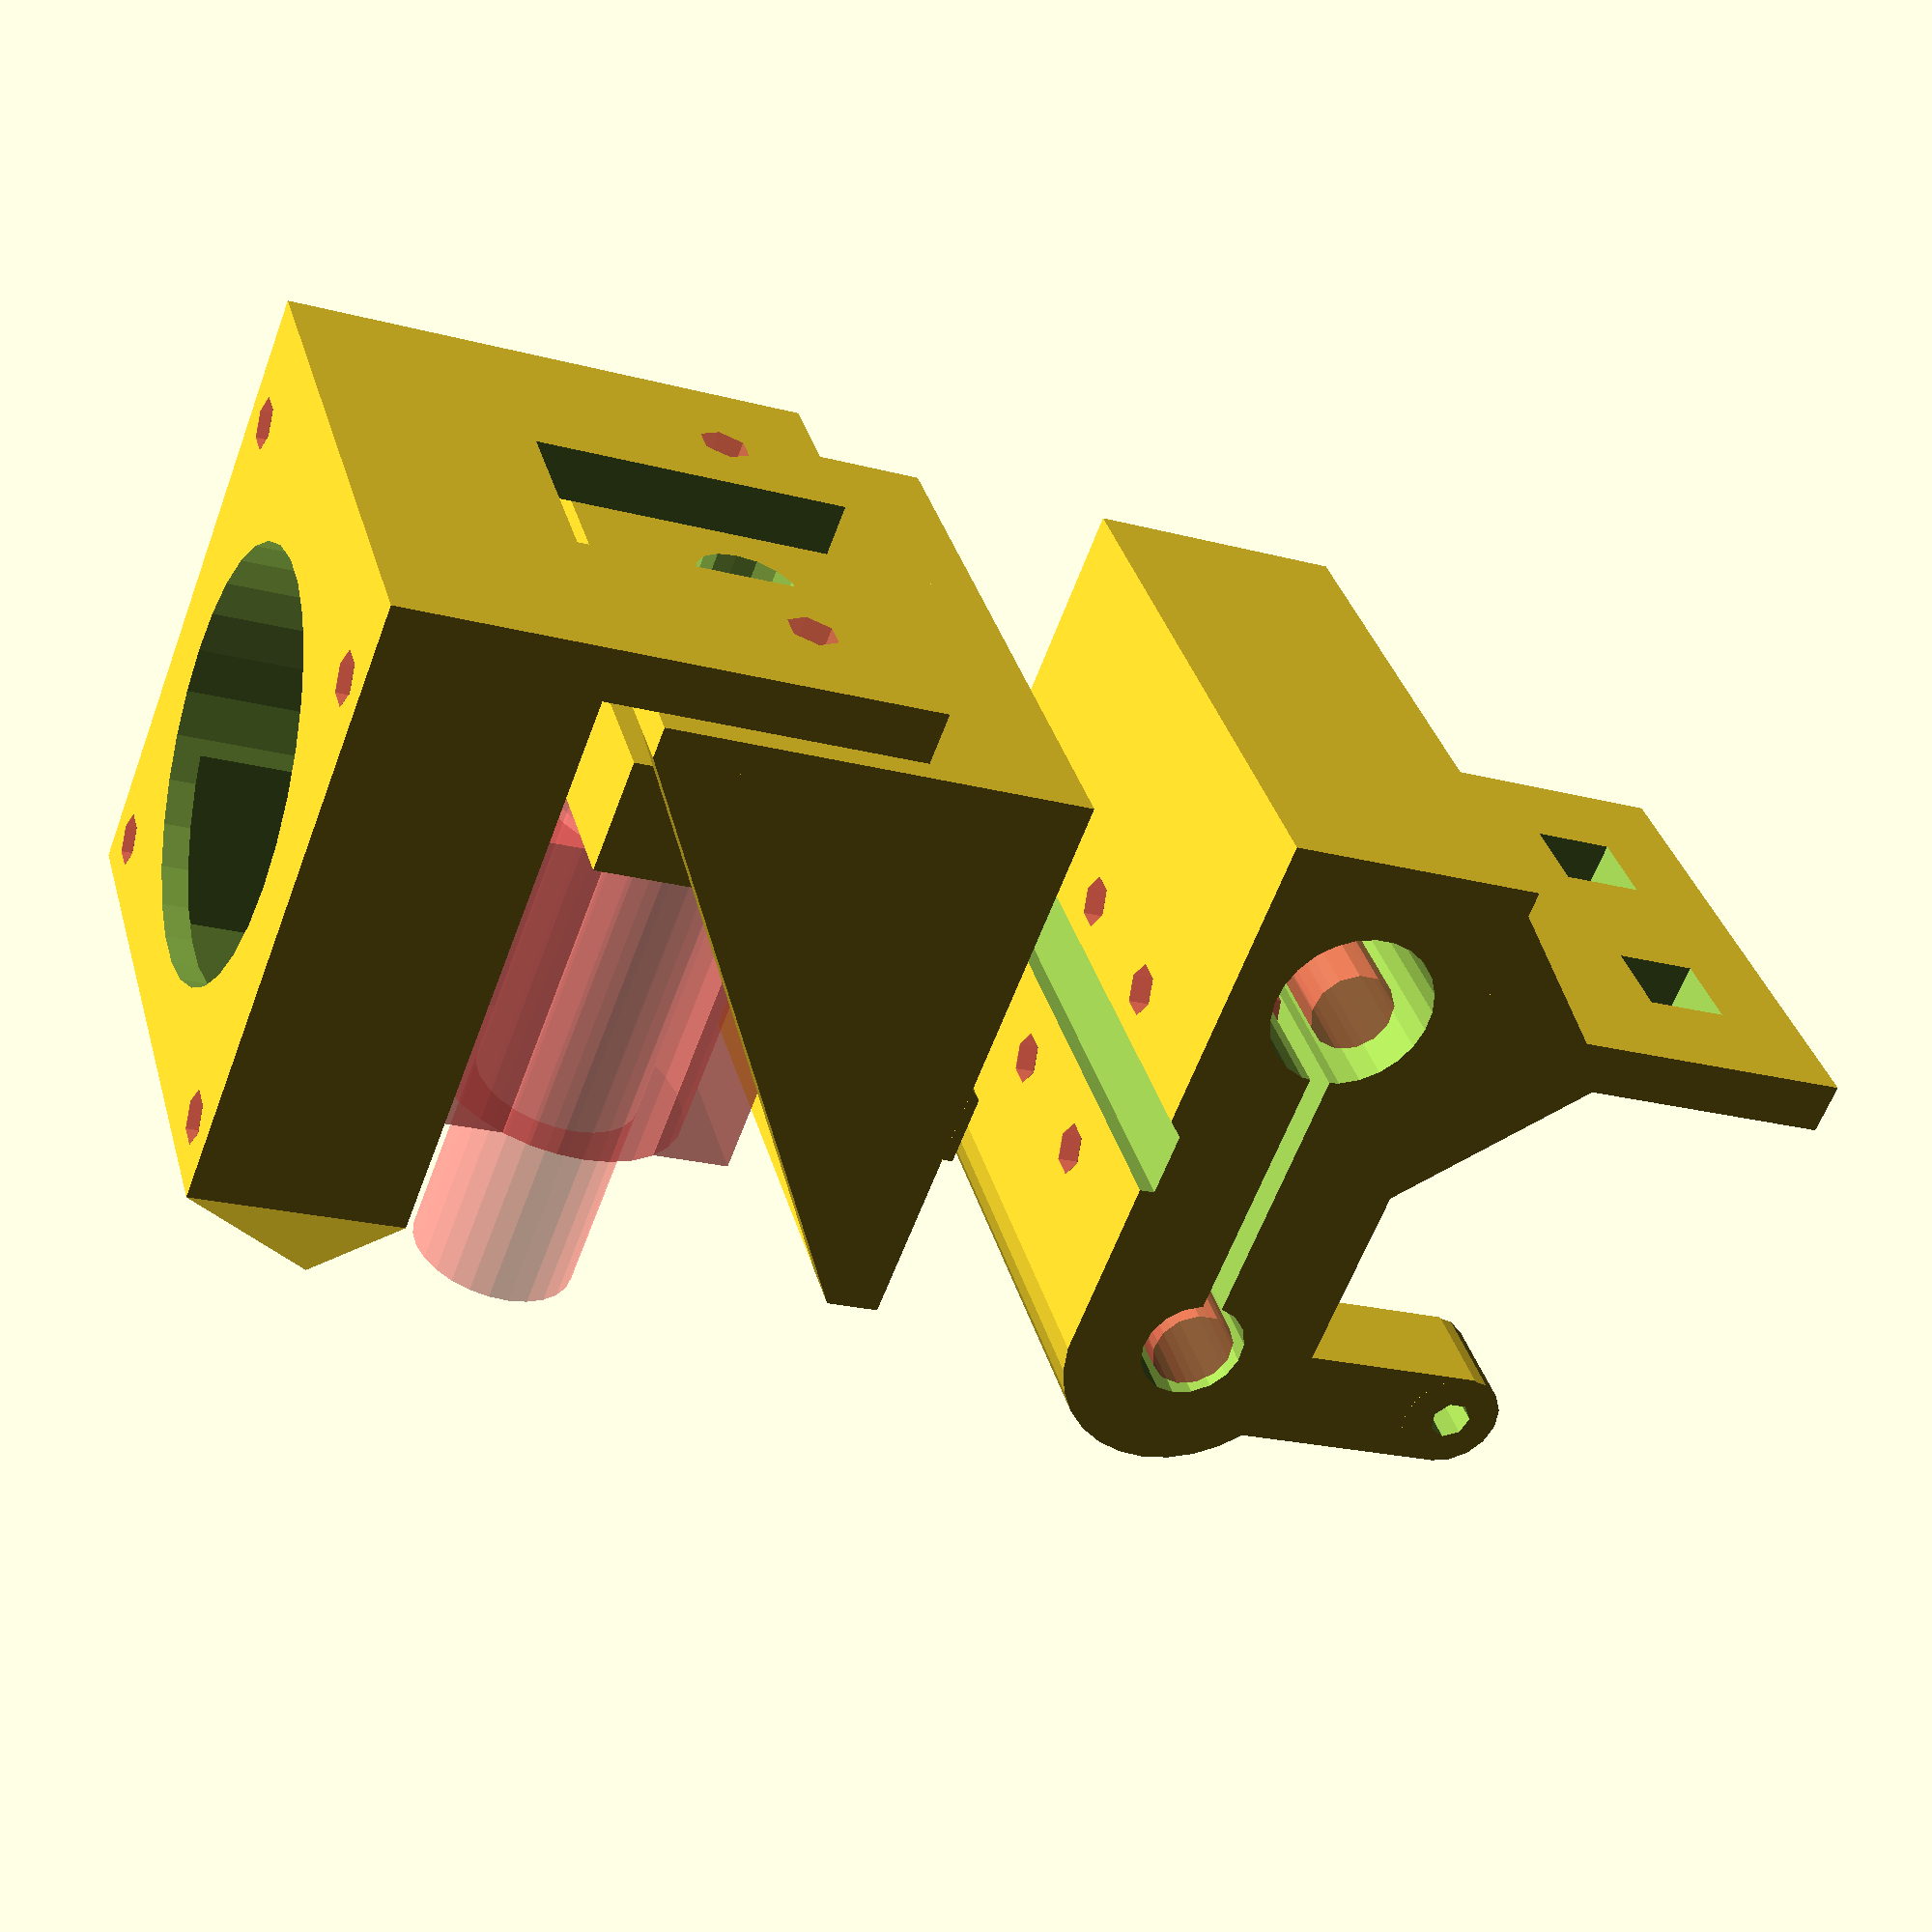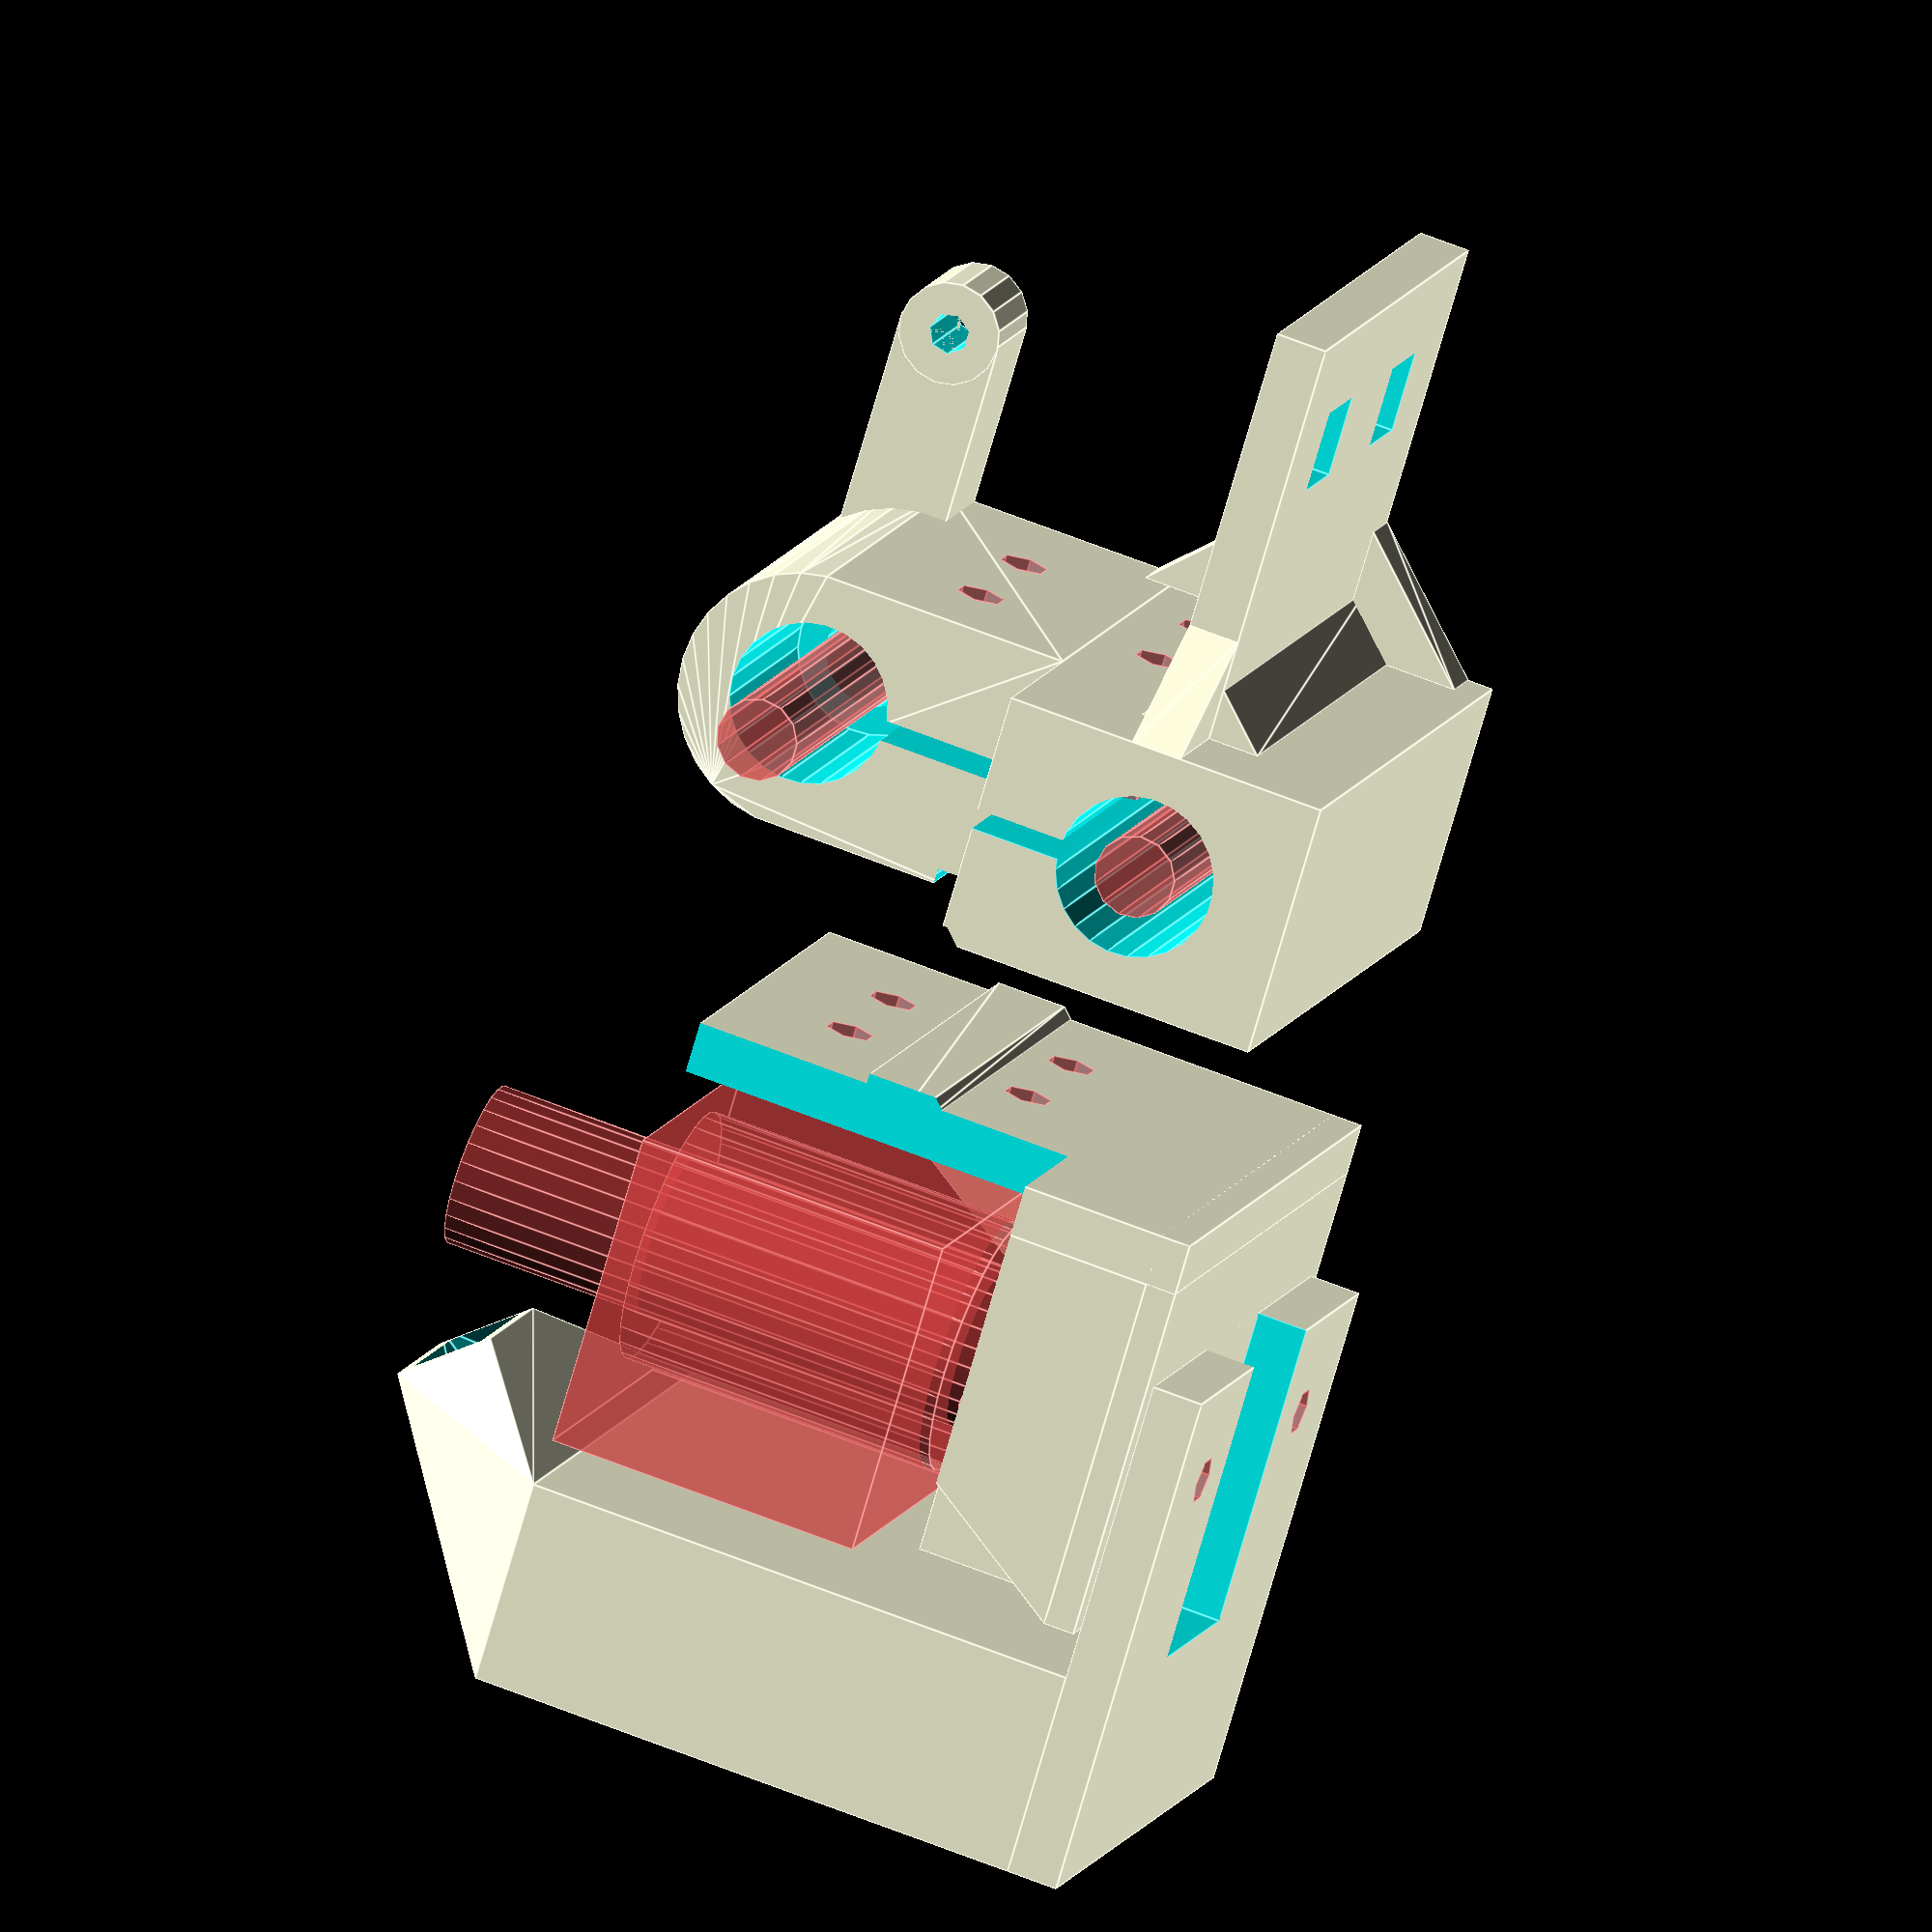
<openscad>
//**************************************************
// Quick-Fit carriage for Printrbot
//
// Copyright (c) 2012, Andrew Dalgleish <andrew+github@ajd.net.au>
// Copyright (c) 2013, Mathieu Brun 
//
// Permission to use, copy, modify, and/or distribute this software for any
// purpose with or without fee is hereby granted, provided that the above
// copyright notice and this permission notice appear in all copies.
// 
// THE SOFTWARE IS PROVIDED "AS IS" AND THE AUTHOR DISCLAIMS ALL WARRANTIES
// WITH REGARD TO THIS SOFTWARE INCLUDING ALL IMPLIED WARRANTIES OF
// MERCHANTABILITY AND FITNESS. IN NO EVENT SHALL THE AUTHOR BE LIABLE FOR
// ANY SPECIAL, DIRECT, INDIRECT, OR CONSEQUENTIAL DAMAGES OR ANY DAMAGES
// WHATSOEVER RESULTING FROM LOSS OF USE, DATA OR PROFITS, WHETHER IN AN
// ACTION OF CONTRACT, NEGLIGENCE OR OTHER TORTIOUS ACTION, ARISING OUT OF
// OR IN CONNECTION WITH THE USE OR PERFORMANCE OF THIS SOFTWARE.
// 
//
// This is modelled as fitted, with the top-front edge of the Carriage() module on the X-axis.
//
// Each of the OpenSCAD axes is parallel with the Printrbot axes with the same name, 
// except the sign is the opposite for X and Y.
//
// OpenSCAD X +ve is towards the left of the Printrbot.
// OpenSCAD Y +ve is towards the front of the Printrbot.
// OpenSCAD Z +ve is towards the top of the Printrbot.

// printable - set to 1 from the command-line
printable	= 0;

// mo = manifold overlap
// this is a small overlap used to force the model to be manifold
mo	= 0.01;

// constant used to calculate radius for hex holes
da6		= 1/cos(180/6)/2;

// size of horizontal plate
base_plate	= [60, 40, 3];

// carriage parameters
carriage_hole_spacing	= 15;
carriage_holes_top = [-carriage_hole_spacing, 0];
carriage_holes_bottom = [-carriage_hole_spacing, 0];
carriage_holes_z	= [-25.600, -44];
carriage_hole_d		= 4.2;
carriage_nut_d		= 7.95;
carriage_nut_h1		= 3;
pneufit_d		= 10;
mounting_plate_hole_spacing = 17;

// locating lug, dimensions from PB files
groove_zo	= 30;
groove_z	= 7.8;
groove_y1	= 1.5;		// groove is deeper than the lug
groove_y2	= 1;

// bracket parameters
extruder_offset	= [0, 25, 0];

// integrated fan parameters
fan_width = 40;
fan_holder = [fan_width + 15, 20, fan_width + 15];
inner_hole = [35,15,20];
bolt_distance = 5;
bolt_depth = 5;
top_angle = -55;
bottom_angle = -45;
beak_angle = [-50,0,0];

module	LocatingGroove(X, Y) {
	Z	= groove_z;
	ZO	= groove_zo;

	translate([-X/2 -mo, -Y, -Z -ZO])
		rotate([0, 90, 0])
		linear_extrude(height=X +mo*2, convexity=2)
		polygon([[0, 0], [0, Y +mo], [-Z, Y+mo], [-Z +Y, 0]]);
}

module Carriage() {

	block_size		= [60, 25, 32];	// ajd - make wider to seperate the groove from the bearing

	rod_offset	= 15.5;
	rod_spacing	= 39; // or 38 ?

	gap1_y		= 2;

	// LM8UU 8x15x24
	// You may need to adjust bearing_od
	// Initial print 15.2 (0.4mm layer, 0.5mm nozzle) measured 14.2
	bearing_clr	= 10.2;
	bearing_id	= 8;
	bearing_od	= 15.2;
	bearing_w	= 24;
	bearing_od	= 15.7;

	belt_distance_from_rod = 40;
	x_stop_distance_from_rod = 30;

	x_stop		= [10, 28, 10];
	x_stop_offset	= [-block_size[0]/2, -x_stop[1] -block_size[1] +mo + 10, -rod_offset +1 - rod_spacing -x_stop[2]];

	flange		= [block_size[0] - 10, 40, 5];
	flange_offset	= [-block_size[0]/2, -flange[1] -block_size[1] +mo, -rod_offset +1 -flange[2]];	// from PB files, top of flange is 1mm above rod center

	// FIXME - check bottom of flange!
	belt		= [8, 8, flange[2] +mo*2];

	belt_offset1	= [-block_size[0]/2 +flange[0] -belt[0] -10, -block_size[1]/2 - belt_distance_from_rod -belt[1]/2, flange_offset[2] -mo];
	belt_offset2	= [-block_size[0]/2 + 10, -block_size[1]/2 - belt_distance_from_rod -belt[1]/2, flange_offset[2] -mo];

	gusset1_x	= 5;
	gusset1_yz	= 12;

	gusset2_x	= flange[0];
	gusset2_yz	= 5;

	gusset3_x	= 5;
	gusset3_yz	= 15;

	gusset4_x	= flange[0];
	gusset4_yz	= 2;

	gusset5_z	= flange[2];
	gusset5_xy	= block_size[0] - flange[0];

	rotate(printable ? [0, -90, 0] : [0, 0, 0])
	translate(printable ? [block_size[0]/2, block_size[1]/2, block_size[2]/2] : [0, 0, 0])
	difference() {
		union() {
			// main body, top rod
			translate([-block_size[0]/2, -block_size[1], -block_size[2]])
				cube(block_size);

			// main body, bottom rod
			hull() {
				translate([-block_size[0]/2, -block_size[1], -block_size[2]])
					cube([block_size[0]/2+bearing_w/2, block_size[1], mo]);
				translate([-block_size[0]/2, -block_size[1]/2, -block_size[2]/2 -rod_spacing])
					rotate([0, 90, 0]) cylinder(r=block_size[1]/2, h=block_size[0]/2 +bearing_w/2);
			}

			// x endstop
			translate(x_stop_offset) cube(x_stop);
			translate([-block_size[0]/2 -mo, -block_size[1]/2 - x_stop_distance_from_rod, -rod_offset-rod_spacing - bearing_id/2])
				rotate([0, 90, 0]) cylinder(r=x_stop[2]/2,h=x_stop[0] + +mo*2);

			// belt flange
			translate(flange_offset) cube(flange);

			// top right gusset
			translate([-block_size[0]/2, -block_size[1] -gusset1_yz, flange_offset[2] +flange[2] -mo])
			rotate([0, 90, 0]) linear_extrude(height=gusset1_x, convexity=1)
					polygon([[0, 0], [0, gusset1_yz+mo], [-gusset1_yz -mo, gusset1_yz +mo]]);

			// top wide gusset
			translate([-block_size[0]/2, -block_size[1] -gusset2_yz, flange_offset[2] +flange[2] -mo])
			rotate([0, 90, 0]) linear_extrude(height=gusset2_x, convexity=1)
					polygon([[0, 0], [0, gusset2_yz +mo], [-gusset2_yz -mo, gusset2_yz -mo]]);

			// bottom right gusset
			translate([-block_size[0]/2, -block_size[1] -gusset3_yz, flange_offset[2] +mo])
			rotate([0, 90, 0]) linear_extrude(height=gusset3_x, convexity=1)
					polygon([[0, 0], [0, gusset3_yz+mo], [gusset3_yz +mo, gusset3_yz +mo]]);

			// bottom wide gusset
			translate([-block_size[0]/2, -block_size[1] -gusset4_yz, flange_offset[2] +mo])
			rotate([0, 90, 0]) linear_extrude(height=gusset4_x, convexity=1)
					polygon([[0, 0], [0, gusset4_yz+mo], [gusset4_yz +mo, gusset4_yz +mo]]);

			// flange edge gusset
			translate([block_size[0]/2 - gusset5_xy -mo, -block_size[1] -gusset5_xy, flange_offset[2]])
			linear_extrude(height=gusset5_z, convexity=1)
					polygon([[0, 0], [gusset5_xy +mo, gusset5_xy +mo], [0, gusset5_xy +mo]]);

		}

		// show top rod for assembly
		#translate([-block_size[0]/2 -mo, -block_size[1]/2, -rod_offset])
			rotate([0, 90, 0]) cylinder(r=bearing_id/2, h=block_size[0] +mo*2);
		#translate([-block_size[0]/2 -mo, -block_size[1]/2, -rod_offset -rod_spacing])
			rotate([0, 90, 0]) cylinder(r=bearing_id/2, h=block_size[0] +mo*2);

		// clamp gap
		translate([-block_size[0]/2 -mo, -block_size[1]/2 -gap1_y/2, -rod_offset -rod_spacing])
			cube([block_size[0] +mo*2, gap1_y, rod_spacing]);

		// top rod bearings
		translate([-block_size[0]/2 -mo, -block_size[1]/2, -rod_offset])
			rotate([0, 90, 0]) cylinder(r=bearing_od/2, h=block_size[0] +mo*2);

		// bottom rod clearance
		translate([-block_size[0]/2 -mo, -block_size[1]/2, -rod_offset -rod_spacing])
			rotate([0, 90, 0]) cylinder(r=bearing_clr/2, h=block_size[0] +mo*2);

		// bottom rod bearing
		translate([-bearing_w/2, -block_size[1]/2, -rod_offset -rod_spacing])
			rotate([0, 90, 0]) cylinder(r=bearing_od/2, h=bearing_w +mo);

		// x end stop screw hole
		translate([-block_size[0]/2 - 2* mo, -block_size[1]/2 - x_stop_distance_from_rod, -rod_offset-rod_spacing - bearing_id/2])
			rotate([0, 90, 0]) cylinder(r=2,h=x_stop[0] + mo*4);

		// bolt holes, top row
		#for (hx = carriage_holes_top) translate([hx, -block_size[1] -mo, carriage_holes_z[0]]) rotate([-90, 0, 0]) {
			cylinder(r=carriage_hole_d *da6, h=block_size[1]+mo*2, $fn=6);
		}

		// bolt holes, bottom row
		#for (hx = carriage_holes_bottom) translate([hx, -block_size[1] -mo, carriage_holes_z[1]]) rotate([-90, 0, 0]) {
			cylinder(r=carriage_hole_d *da6, h=block_size[1]+mo*2, $fn=6);
		}

		// belt hole
		translate(belt_offset1) cube(belt);
		translate(belt_offset2) cube(belt);

		// locating groove
		LocatingGroove(X=block_size[0], Y=groove_y1);
	}
}

module Bracket() {
	base		= base_plate;

	// main vertical plate clamped against carriage
	// outer edge is flat
	plate1		= [60, 5, 55];
	
	rotate(printable ? [0, 180, 0] : [0, 0, 0])

	difference() {
		union() {
			// horizontal plate
			translate([-base[0]/2, 0, -base[2]]) cube(base);

translate([0,extruder_offset[1],-base[2]-2-mo])
				cylinder(r=pneufit_d/2 +5, h = base[2] + 2*mo);

			// vertical plate
			translate([-plate1[0]/2, 0, -plate1[2]])
				cube(plate1);

			// add locating lug
			LocatingGroove(X=plate1[0], Y=groove_y2);

			// flange
			translate([plate1[0]/2-5,plate1[1],-base[2]])
				rotate([0, 90, 0]) 
					linear_extrude(height=5, convexity=1)
						polygon([[0, 0], [0,,base[1]-plate1[1] +mo], [plate1[2]-base[2]+mo, 0]]);

			translate([-plate1[0]/2,plate1[1],-base[2]])
				rotate([0, 90, 0]) 
					linear_extrude(height=5, convexity=1)
						polygon([[0, 0], [0,base[1]-plate1[1] +mo], [plate1[2]-base[2]+mo, 0]]);

		}

		translate([0,extruder_offset[1],-base[2]-mo])
			cylinder(r=pneufit_d/2, h = base[2] + 2*mo);

		translate([15,-5,-57])
			cube([30,60,40]);

		// bracket-carriage mounting holes
		for (X = carriage_holes_top) {
			// mounting holes
			#translate([X, -mo, carriage_holes_z[0]]) rotate([-90, 0, 0])
				cylinder(r=carriage_hole_d *da6, h=plate1[1] +mo*2, $fn=6);
			#translate([X, -mo+3, carriage_holes_z[0]]) rotate([-90, 0, 0])
				cylinder(r=carriage_nut_d/2, h=carriage_nut_h1, $fn=6);
		}

		// bracket-carriage mounting holes
		for (X = carriage_holes_bottom) {
			// mounting holes
			#translate([X, -mo, carriage_holes_z[1]]) rotate([-90, 0, 0])
				cylinder(r=carriage_hole_d *da6, h=plate1[1] +mo*2, $fn=6);
			#translate([X, -mo+3, carriage_holes_z[1]]) rotate([-90, 0, 0])
				cylinder(r=carriage_nut_d/2, h=carriage_nut_h1, $fn=6);
		}

		// hotend mount holes
		#translate([mounting_plate_hole_spacing, extruder_offset[1], -base[2] - 1])
			cylinder(r=carriage_hole_d * da6, h=base[2] + 2, $fn=6);
		#translate([-mounting_plate_hole_spacing, extruder_offset[1], -base[2] - 1])
			cylinder(r=carriage_hole_d * da6, h=base[2] + 2, $fn=6);
	}
}

module HotEndMount() {
	base		= base_plate;

	translate(printable ? [60, 0, -5] : [0, 0, -2])
	rotate(printable ? [0, 180, 0] : [0, 0, 0])
	difference() {
		// plate		
		translate([-base[0]/2 + 6, 6, -base[2]-13]) cube([base_plate[0]-12,base_plate[1]-7,11]);			

		// extruder hole
		translate([0, extruder_offset[1], -base[2]-10+5.5+mo])
			cylinder(r=8,h=4+2*mo);
		translate([-8, extruder_offset[1], -base[2]-10+5.5+mo])
			cube([16,20,4+2*mo]);
		
		translate([0, extruder_offset[1], -base[2]-10+0.5-mo])
			cylinder(r=6,h=5.5+3*mo);
		translate([-6, extruder_offset[1], -base[2]-10+0.5-mo])
			cube([12,20,5.5+3*mo]);

		translate([0, extruder_offset[1], -base[2]-10-4+mo])
			cylinder(r=8,h=4+2*mo);
		translate([-8, extruder_offset[1], -base[2]-10-4+mo])
			cube([16,20,4+2*mo]);

		// hotend mount holes
		#translate([mounting_plate_hole_spacing, extruder_offset[1], - base[2] - 7-3.5])
			cylinder(r=carriage_hole_d * da6, h=10 + mo*2, $fn=6);
		#translate([mounting_plate_hole_spacing, extruder_offset[1], - base[2] - 10-4 - mo])
			cylinder(r=carriage_nut_d/2, h=carriage_nut_h1, $fn=6);

		#translate([-mounting_plate_hole_spacing, extruder_offset[1], -base[2] - 7 - 3.5])
			cylinder(r=carriage_hole_d * da6, h=10 + mo*2, $fn=6);
		#translate([-mounting_plate_hole_spacing, extruder_offset[1], - base[2] - 10-4 - mo])
			cylinder(r=carriage_nut_d/2, h=carriage_nut_h1, $fn=6);
	}
}


module IntegratedFan()
{	
	beak_difference = [40,10];

	translate(printable ? [-5, 0, -5] : [0, 0, 0])
	rotate(printable ? [0, 180, 0] : [0, 0, 0])

	union()
	{
		translate([(55-fan_holder[0])/2,0,0])
		difference()
		{
			union()
			{
				// main body
				cube(fan_holder);

				// beak
				hull()
				{
					translate([beak_difference[0]/2,beak_difference[1]/2+15,fan_holder[2]-mo+20])
					rotate(beak_angle)
						cube([fan_holder[0]-beak_difference[0],fan_holder[1]-beak_difference[1],mo]);
		
					translate([0,0,fan_holder[2]-mo])
						cube([fan_holder[0],fan_holder[1],mo]);
				}
			}

			// beak
			hull()
			{
				translate([(beak_difference[0]+4)/2,22,fan_holder[2]-mo+20])
				rotate(beak_angle)
					cube([fan_holder[0]-beak_difference[0]-4,fan_holder[1]-13,mo]);
		
				translate([fan_holder[0]/2 - inner_hole[0]/2,fan_holder[1]/2 - inner_hole[1]/2,fan_holder[2]-mo])
					cube([inner_hole[0],inner_hole[1],mo]);
			}

			// fan hole
			translate([fan_holder[0]/2,0-mo,fan_holder[2]/2])
				rotate([-90,0,0])
					cylinder(r= fan_width/2, h=inner_hole[1] + (fan_holder[1]-inner_hole[1])/2);

			// flow exit hole
			translate([fan_holder[0]/2 - inner_hole[0]/2,fan_holder[1]/2 - inner_hole[1]/2,fan_holder[2]-inner_hole[2]+mo])
					cube(inner_hole);

			// fan mounting holes
			for (X = [[bolt_distance,bolt_depth,bolt_distance],[fan_holder[0] - bolt_distance,bolt_depth,bolt_distance],[fan_holder[0] - bolt_distance, bolt_depth,fan_holder[2] - bolt_distance],[bolt_distance,bolt_depth,fan_holder[2] - bolt_distance]]) {
				#translate(X)
					rotate([90,0,0])
						cylinder(r=carriage_hole_d * da6, h=bolt_depth + mo*2, $fn=6);
			}
		}
		difference()
		{
			// mounting plate
			translate([0,0,-5+mo])
				cube([55,50,5]);
			
			// mounting holes
			#translate([mounting_plate_hole_spacing + 55/2, 40, -5])
				cylinder(r=carriage_hole_d * da6, h=5+2*mo, $fn=6);
			#translate([-mounting_plate_hole_spacing + 55/2, 40, -5])
				cylinder(r=carriage_hole_d * da6, h=5+2*mo, $fn=6);

			// hole for pneufit
			translate([(55-55/3)/2,fan_holder[1]+mo,-5])
				cube([55/3,50-fan_holder[1],5+2*mo]);
		}
	}
}

module HotEnd(forDifference=0)
{
	hotend_height = 70;
	union() {
		difference() {
			cylinder(r= 8, h=hotend_height);
			translate([0,0,hotend_height-10])
				cylinder(r= 9, h=5.5);
		}
		cylinder(r= 6, h=hotend_height);
	
		translate([0,0,hotend_height - 18 - 32])
			cylinder(r= 12.5, h=32);			

		rotate([0,0,-90])
			translate([-16,-10,20])
				cube([31,35,31]);
	}
}

module	show_assembly(exploded=0) {
	gap	= 20;

	translate(exploded ? [0, -gap, 0] : [0, 0, 0])
		Carriage();

	Bracket();

	HotEndMount();

	translate([extruder_offset[0],extruder_offset[1], -70- base_plate[2]-2])
		#HotEnd();

	
	translate([-27.5,65,0])
		rotate([180,0,0])
			IntegratedFan();
}

show_assembly(exploded=1);

//IntegratedFan();
//FanHolder();
//Bracket();
//HotEndMount();
//Carriage();


</openscad>
<views>
elev=240.7 azim=73.8 roll=200.4 proj=p view=solid
elev=120.7 azim=45.4 roll=247.1 proj=o view=edges
</views>
